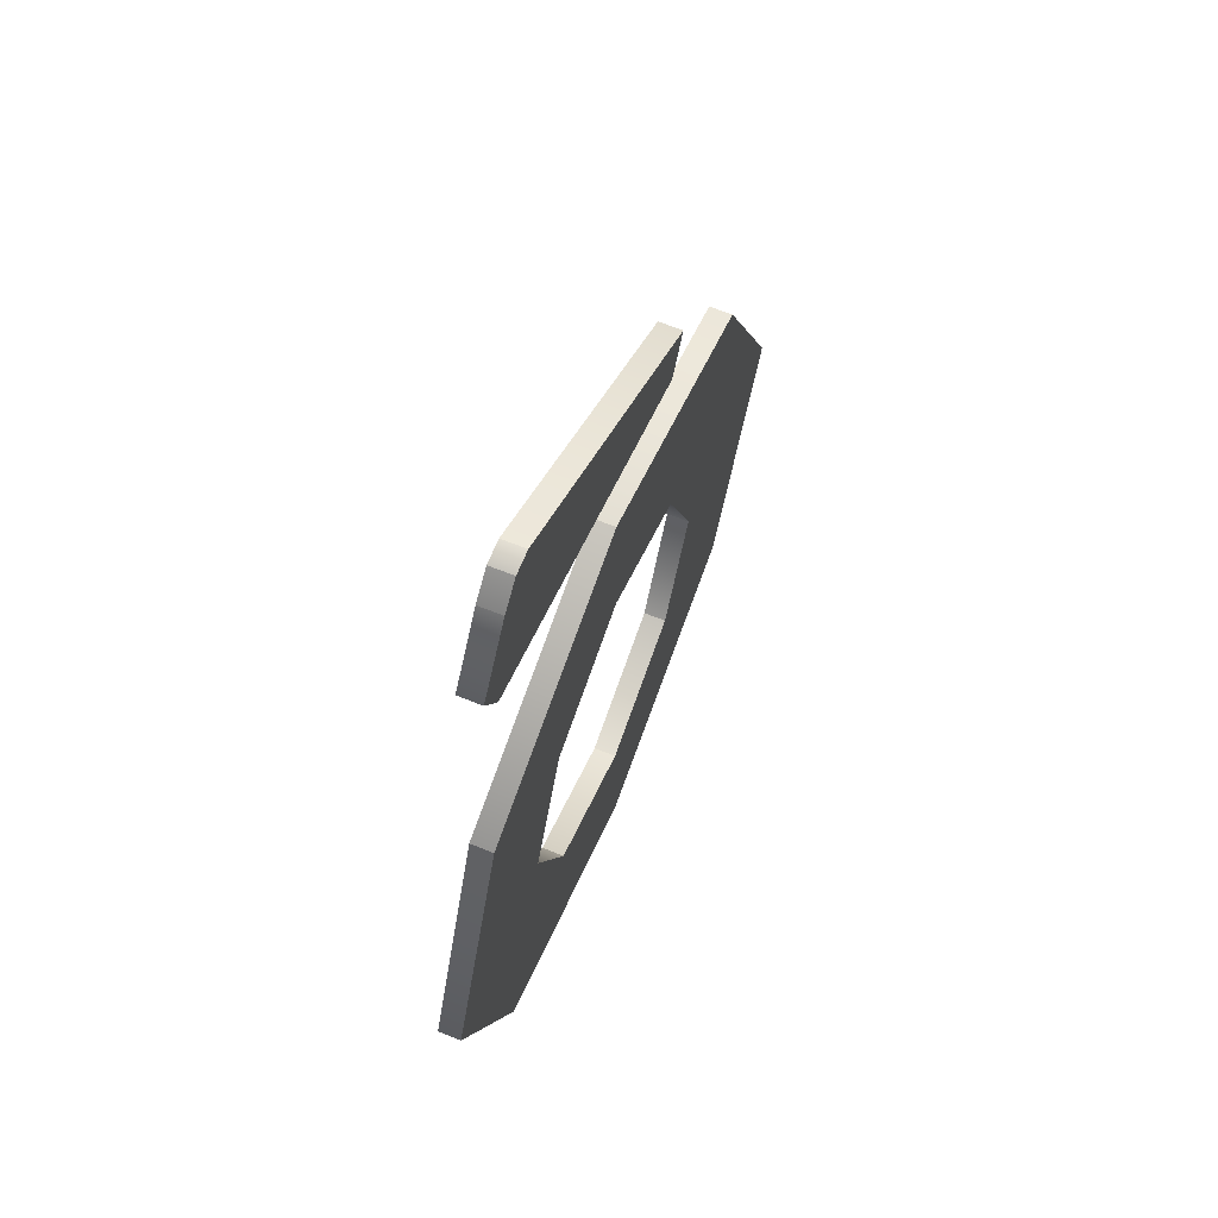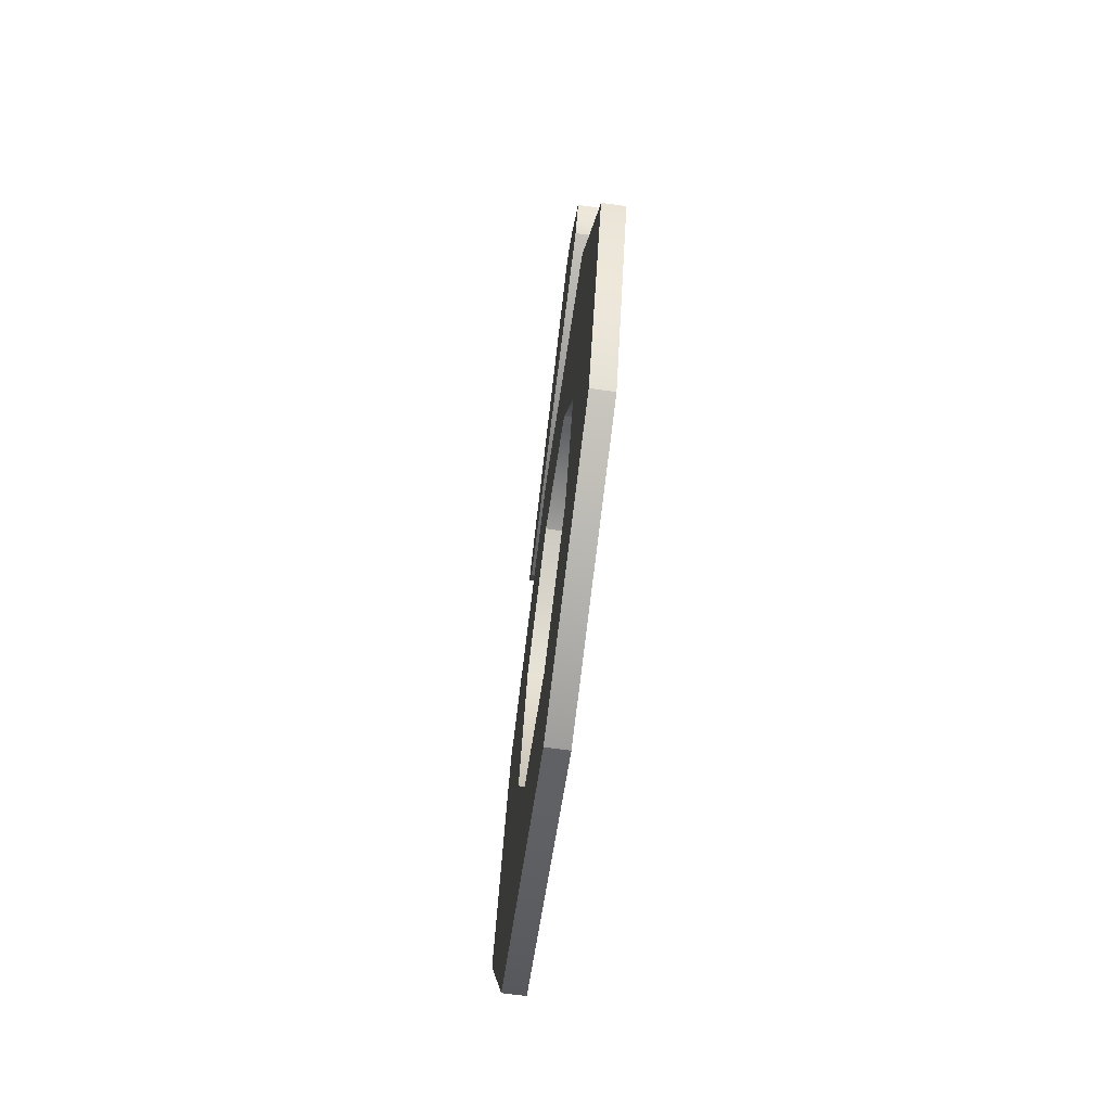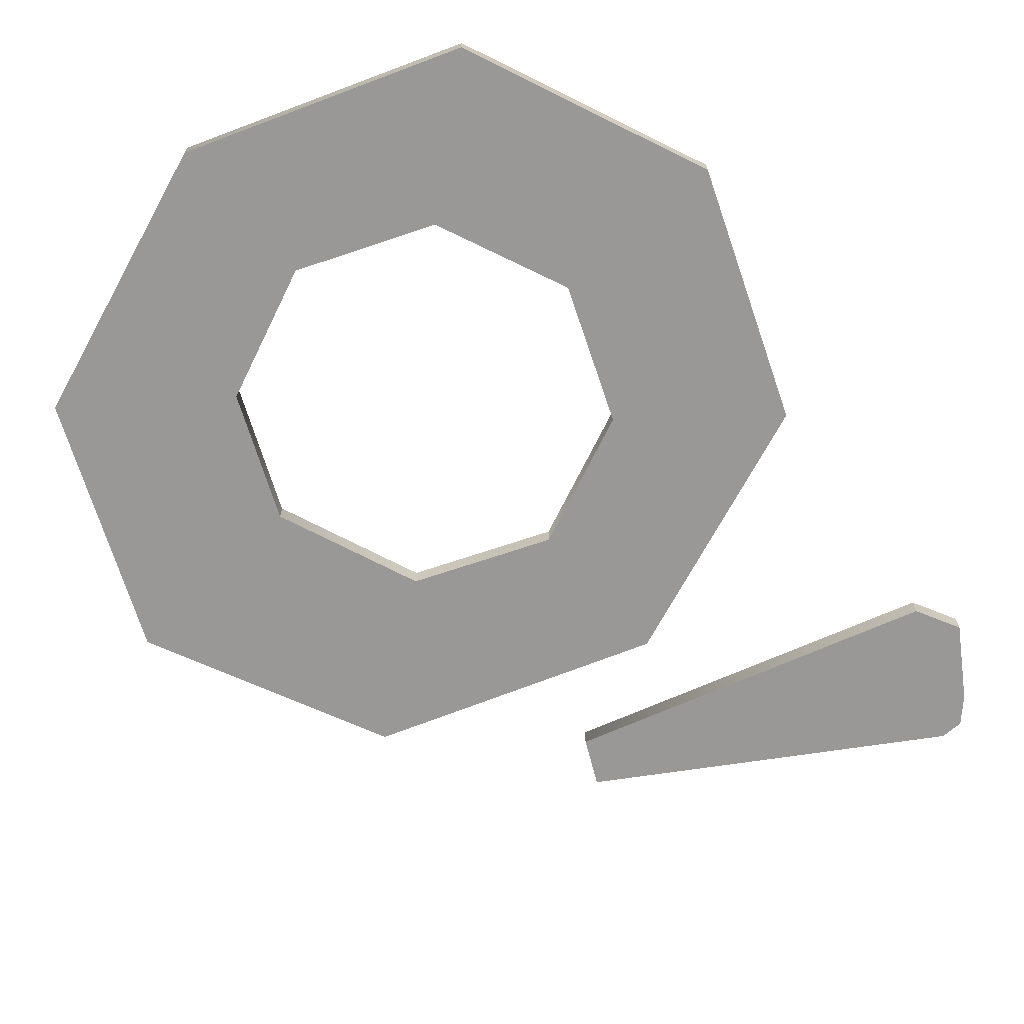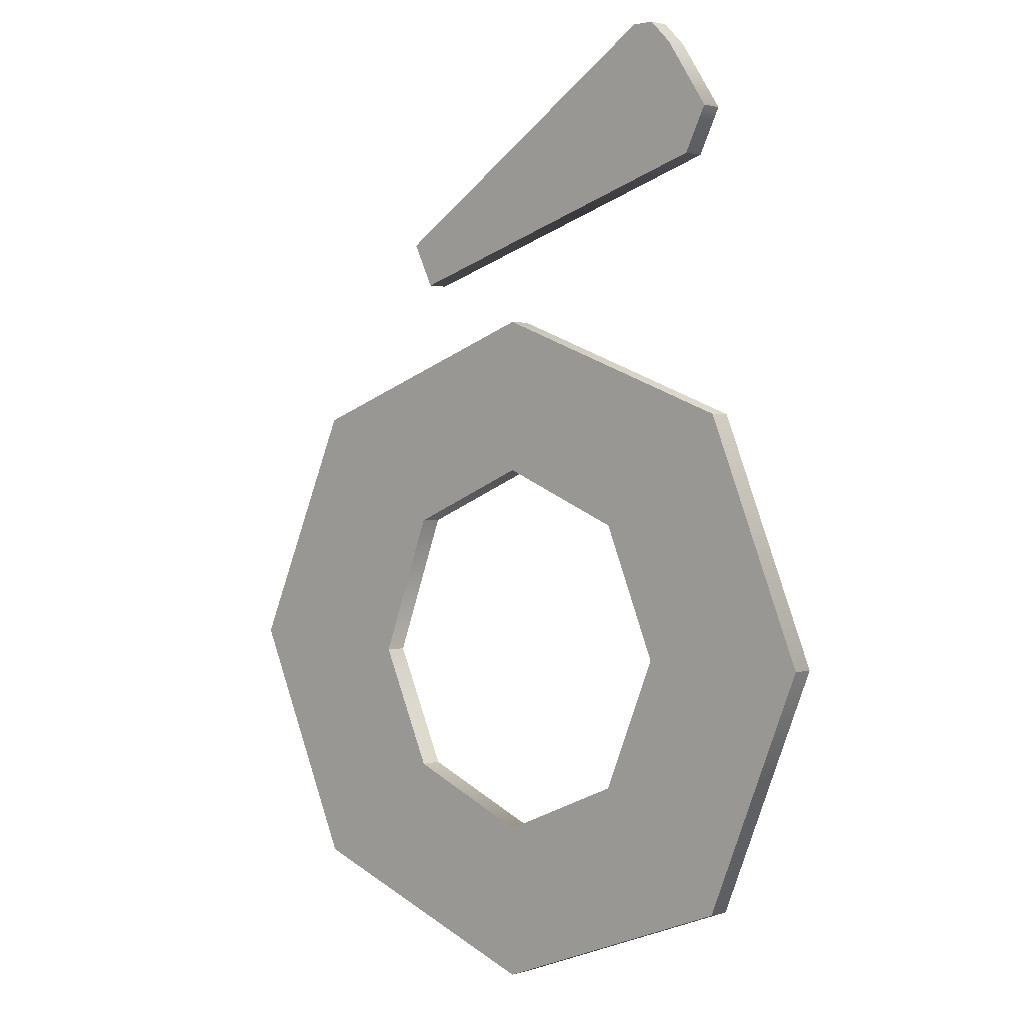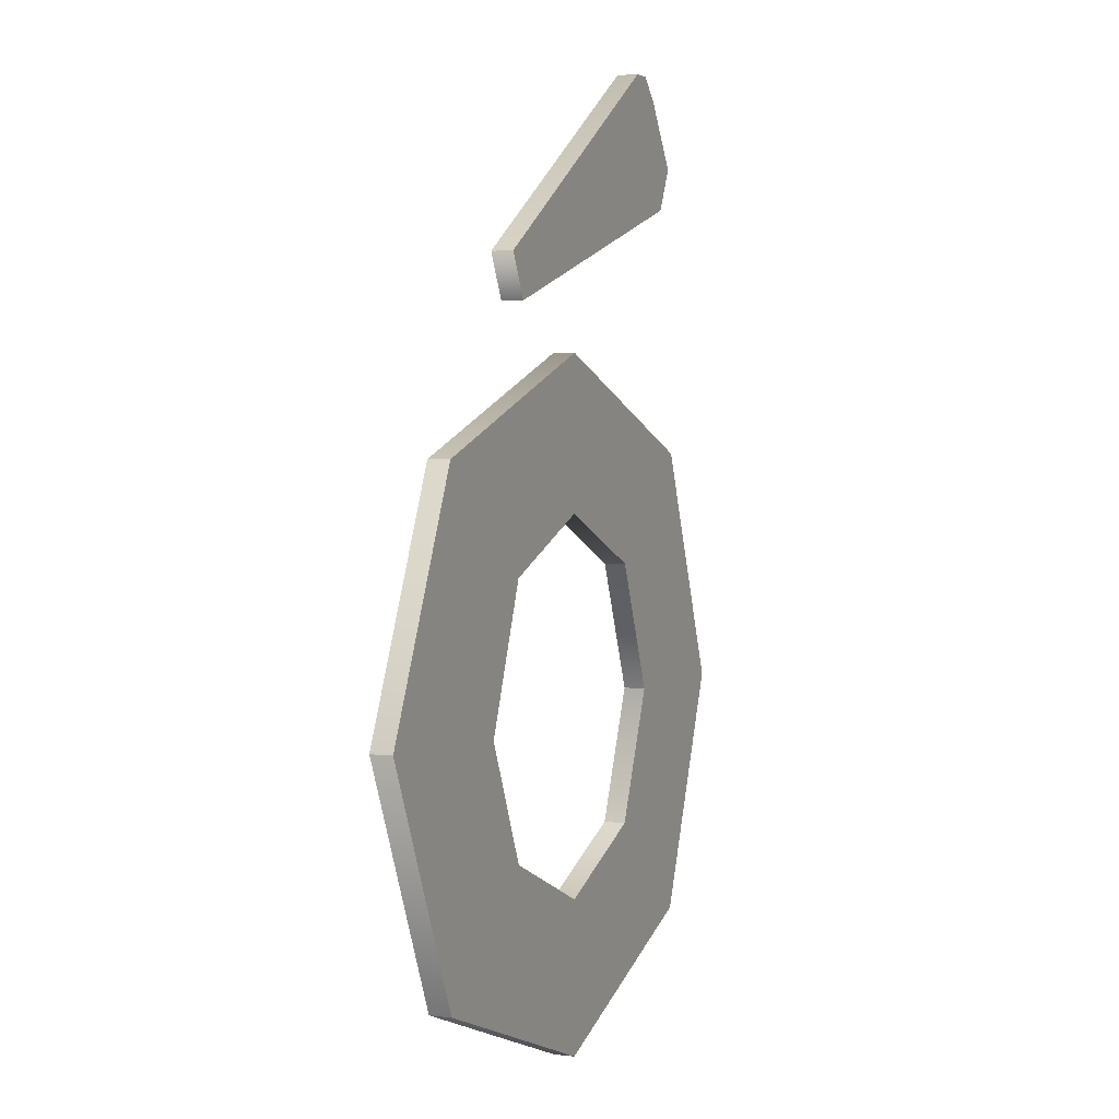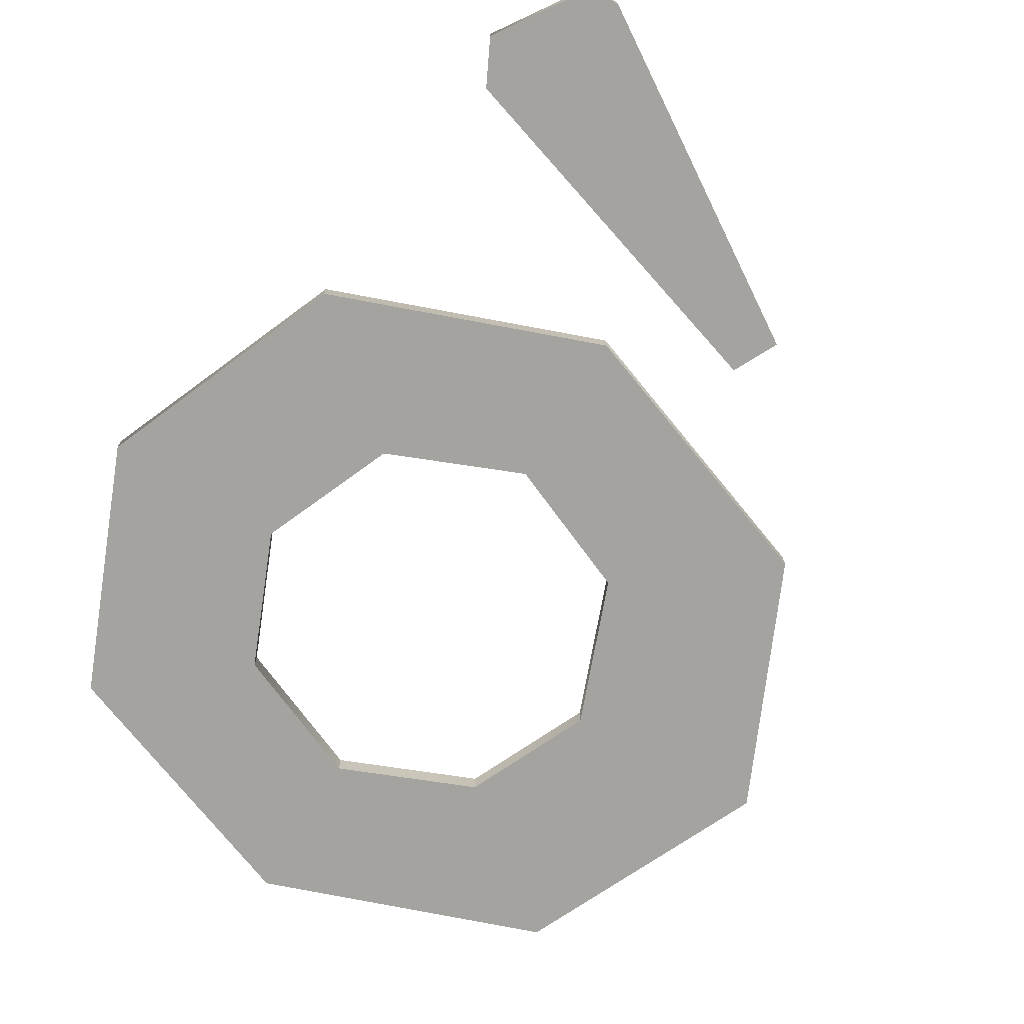
<metadata>
{"format":"obj","ext":"obj","renderer":"f3d","projection":"perspective","resolution":1024,"background":"white","views":[{"elev":66.3,"azim":112.0,"up":"+Y"},{"elev":-70.6,"azim":82.3,"up":"+Y"},{"elev":-68.6,"azim":41.3,"up":"+Z"},{"elev":1.4,"azim":43.3,"up":"+Y"},{"elev":3.0,"azim":-66.9,"up":"+Y"},{"elev":-72.8,"azim":148.8,"up":"+Z"}]}
</metadata>
<code>
v 14 32 0
v 14 32 1
v 13 34 0
v 13 34 0
v 14 32 1
v 13 34 1
v 13 34 0
v 13 34 1
v 27 43 0
v 27 43 0
v 13 34 1
v 27 43 1
v 27 43 0
v 27 43 1
v 28 43 0
v 28 43 0
v 27 43 1
v 28 43 1
v 28 43 0
v 28 43 1
v 29 42 0
v 29 42 0
v 28 43 1
v 29 42 1
v 29 42 0
v 29 42 1
v 31 39 0
v 31 39 0
v 29 42 1
v 31 39 1
v 31 39 0
v 31 39 1
v 30 37 0
v 30 37 0
v 31 39 1
v 30 37 1
v 30 37 0
v 30 37 1
v 14 32 0
v 14 32 0
v 30 37 1
v 14 32 1
v 11 14 0
v 11 14 1
v 13.5 8.5 0
v 13.5 8.5 0
v 11 14 1
v 13.5 8.5 1
v 13.5 8.5 0
v 13.5 8.5 1
v 19.5 6 0
v 19.5 6 0
v 13.5 8.5 1
v 19.5 6 1
v 19.5 6 0
v 19.5 6 1
v 25.5 8.5 0
v 25.5 8.5 0
v 19.5 6 1
v 25.5 8.5 1
v 25.5 8.5 0
v 25.5 8.5 1
v 28 14.5 0
v 28 14.5 0
v 25.5 8.5 1
v 28 14.5 1
v 28 14.5 0
v 28 14.5 1
v 25.5 20.5 0
v 25.5 20.5 0
v 28 14.5 1
v 25.5 20.5 1
v 25.5 20.5 0
v 25.5 20.5 1
v 19.5 23 0
v 19.5 23 0
v 25.5 20.5 1
v 19.5 23 1
v 19.5 23 0
v 19.5 23 1
v 13.5 20.5 0
v 13.5 20.5 0
v 19.5 23 1
v 13.5 20.5 1
v 13.5 20.5 0
v 13.5 20.5 1
v 11 14 0
v 11 14 0
v 13.5 20.5 1
v 11 14 1
v 19.5 30 0
v 19.5 30 1
v 31.5 25.5 0
v 31.5 25.5 0
v 19.5 30 1
v 31.5 25.5 1
v 31.5 25.5 0
v 31.5 25.5 1
v 36 14.5 0
v 36 14.5 0
v 31.5 25.5 1
v 36 14.5 1
v 36 14.5 0
v 36 14.5 1
v 31.5 3.5 0
v 31.5 3.5 0
v 36 14.5 1
v 31.5 3.5 1
v 31.5 3.5 0
v 31.5 3.5 1
v 19.5 -1 0
v 19.5 -1 0
v 31.5 3.5 1
v 19.5 -1 1
v 19.5 -1 0
v 19.5 -1 1
v 7 3.5 0
v 7 3.5 0
v 19.5 -1 1
v 7 3.5 1
v 7 3.5 0
v 7 3.5 1
v 2 14.5 0
v 2 14.5 0
v 7 3.5 1
v 2 14.5 1
v 2 14.5 0
v 2 14.5 1
v 7 25.5 0
v 7 25.5 0
v 2 14.5 1
v 7 25.5 1
v 7 25.5 0
v 7 25.5 1
v 19.5 30 0
v 19.5 30 0
v 7 25.5 1
v 19.5 30 1
v 7 25.5 1
v 19.5 23 1
v 31.5 25.5 1
v 25.5 20.5 1
v 28 14.5 1
v 36 14.5 1
v 29 42 1
v 27 43 1
v 13 34 1
v 29 42 1
v 13 34 1
v 31 39 1
v 28 14.5 1
v 31.5 3.5 1
v 36 14.5 1
v 13.5 20.5 1
v 7 25.5 1
v 2 14.5 1
v 31.5 25.5 1
v 19.5 23 1
v 25.5 20.5 1
v 30 37 1
v 13 34 1
v 14 32 1
v 31.5 3.5 1
v 25.5 8.5 1
v 19.5 6 1
v 31 39 1
v 13 34 1
v 30 37 1
v 11 14 1
v 7 3.5 1
v 13.5 8.5 1
v 13.5 8.5 1
v 7 3.5 1
v 19.5 6 1
v 13.5 20.5 1
v 2 14.5 1
v 11 14 1
v 19.5 6 1
v 7 3.5 1
v 31.5 3.5 1
v 13.5 20.5 1
v 19.5 23 1
v 7 25.5 1
v 27 43 1
v 29 42 1
v 28 43 1
v 31.5 3.5 1
v 28 14.5 1
v 25.5 8.5 1
v 11 14 1
v 2 14.5 1
v 7 3.5 1
v 25.5 20.5 1
v 36 14.5 1
v 31.5 25.5 1
v 31.5 3.5 1
v 7 3.5 1
v 19.5 -1 1
v 19.5 30 1
v 7 25.5 1
v 31.5 25.5 1
v 7 25.5 0
v 31.5 25.5 0
v 19.5 23 0
v 25.5 20.5 0
v 36 14.5 0
v 28 14.5 0
v 29 42 0
v 13 34 0
v 27 43 0
v 29 42 0
v 31 39 0
v 13 34 0
v 28 14.5 0
v 36 14.5 0
v 31.5 3.5 0
v 13.5 20.5 0
v 2 14.5 0
v 7 25.5 0
v 31.5 25.5 0
v 25.5 20.5 0
v 19.5 23 0
v 30 37 0
v 14 32 0
v 13 34 0
v 31.5 3.5 0
v 19.5 6 0
v 25.5 8.5 0
v 31 39 0
v 30 37 0
v 13 34 0
v 11 14 0
v 13.5 8.5 0
v 7 3.5 0
v 13.5 8.5 0
v 19.5 6 0
v 7 3.5 0
v 13.5 20.5 0
v 11 14 0
v 2 14.5 0
v 19.5 6 0
v 31.5 3.5 0
v 7 3.5 0
v 13.5 20.5 0
v 7 25.5 0
v 19.5 23 0
v 27 43 0
v 28 43 0
v 29 42 0
v 31.5 3.5 0
v 25.5 8.5 0
v 28 14.5 0
v 11 14 0
v 7 3.5 0
v 2 14.5 0
v 25.5 20.5 0
v 31.5 25.5 0
v 36 14.5 0
v 31.5 3.5 0
v 19.5 -1 0
v 7 3.5 0
v 19.5 30 0
v 31.5 25.5 0
v 7 25.5 0
f 1 2 3
f 4 5 6
f 7 8 9
f 10 11 12
f 13 14 15
f 16 17 18
f 19 20 21
f 22 23 24
f 25 26 27
f 28 29 30
f 31 32 33
f 34 35 36
f 37 38 39
f 40 41 42
f 43 44 45
f 46 47 48
f 49 50 51
f 52 53 54
f 55 56 57
f 58 59 60
f 61 62 63
f 64 65 66
f 67 68 69
f 70 71 72
f 73 74 75
f 76 77 78
f 79 80 81
f 82 83 84
f 85 86 87
f 88 89 90
f 91 92 93
f 94 95 96
f 97 98 99
f 100 101 102
f 103 104 105
f 106 107 108
f 109 110 111
f 112 113 114
f 115 116 117
f 118 119 120
f 121 122 123
f 124 125 126
f 127 128 129
f 130 131 132
f 133 134 135
f 136 137 138
f 139 140 141
f 142 143 144
f 145 146 147
f 148 149 150
f 151 152 153
f 154 155 156
f 157 158 159
f 160 161 162
f 163 164 165
f 166 167 168
f 169 170 171
f 172 173 174
f 175 176 177
f 178 179 180
f 181 182 183
f 184 185 186
f 187 188 189
f 190 191 192
f 193 194 195
f 196 197 198
f 199 200 201
f 202 203 204
f 205 206 207
f 208 209 210
f 211 212 213
f 214 215 216
f 217 218 219
f 220 221 222
f 223 224 225
f 226 227 228
f 229 230 231
f 232 233 234
f 235 236 237
f 238 239 240
f 241 242 243
f 244 245 246
f 247 248 249
f 250 251 252
f 253 254 255
f 256 257 258
f 259 260 261
f 262 263 264

</code>
